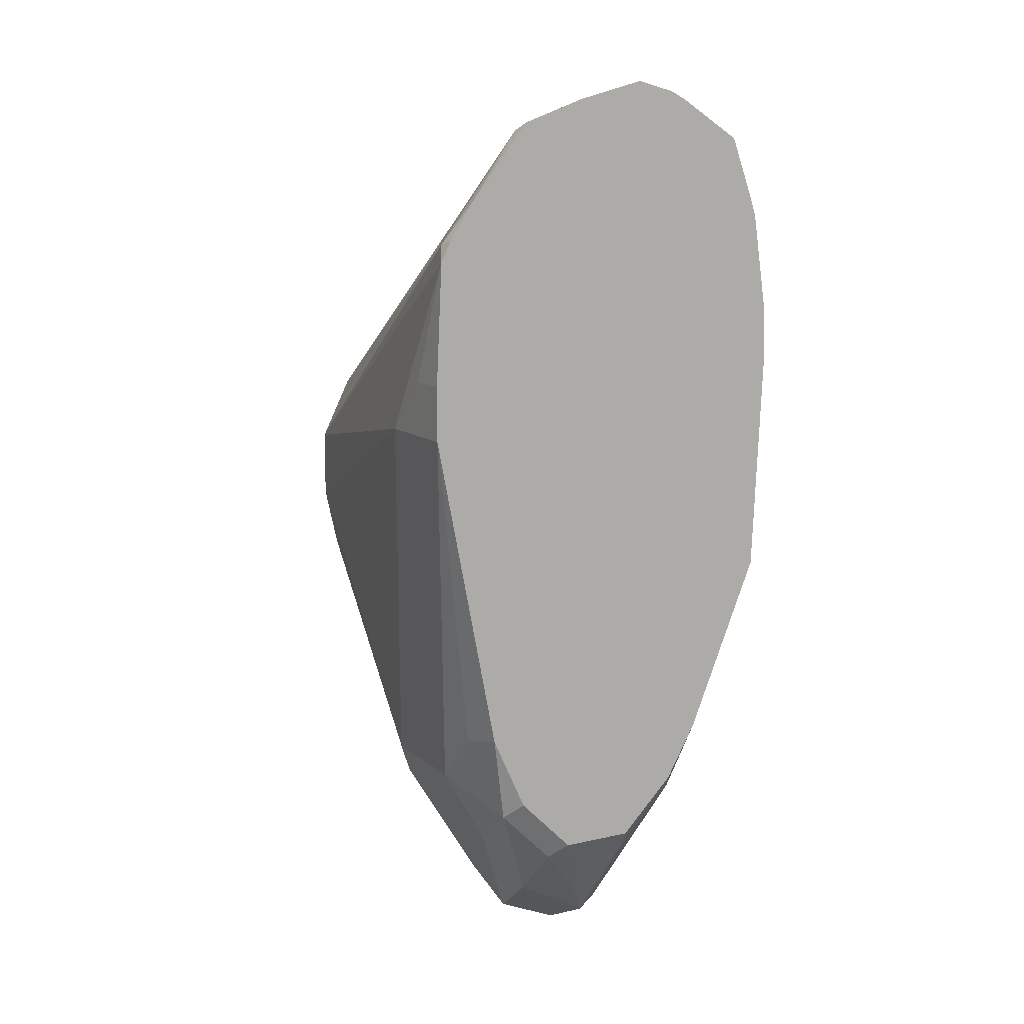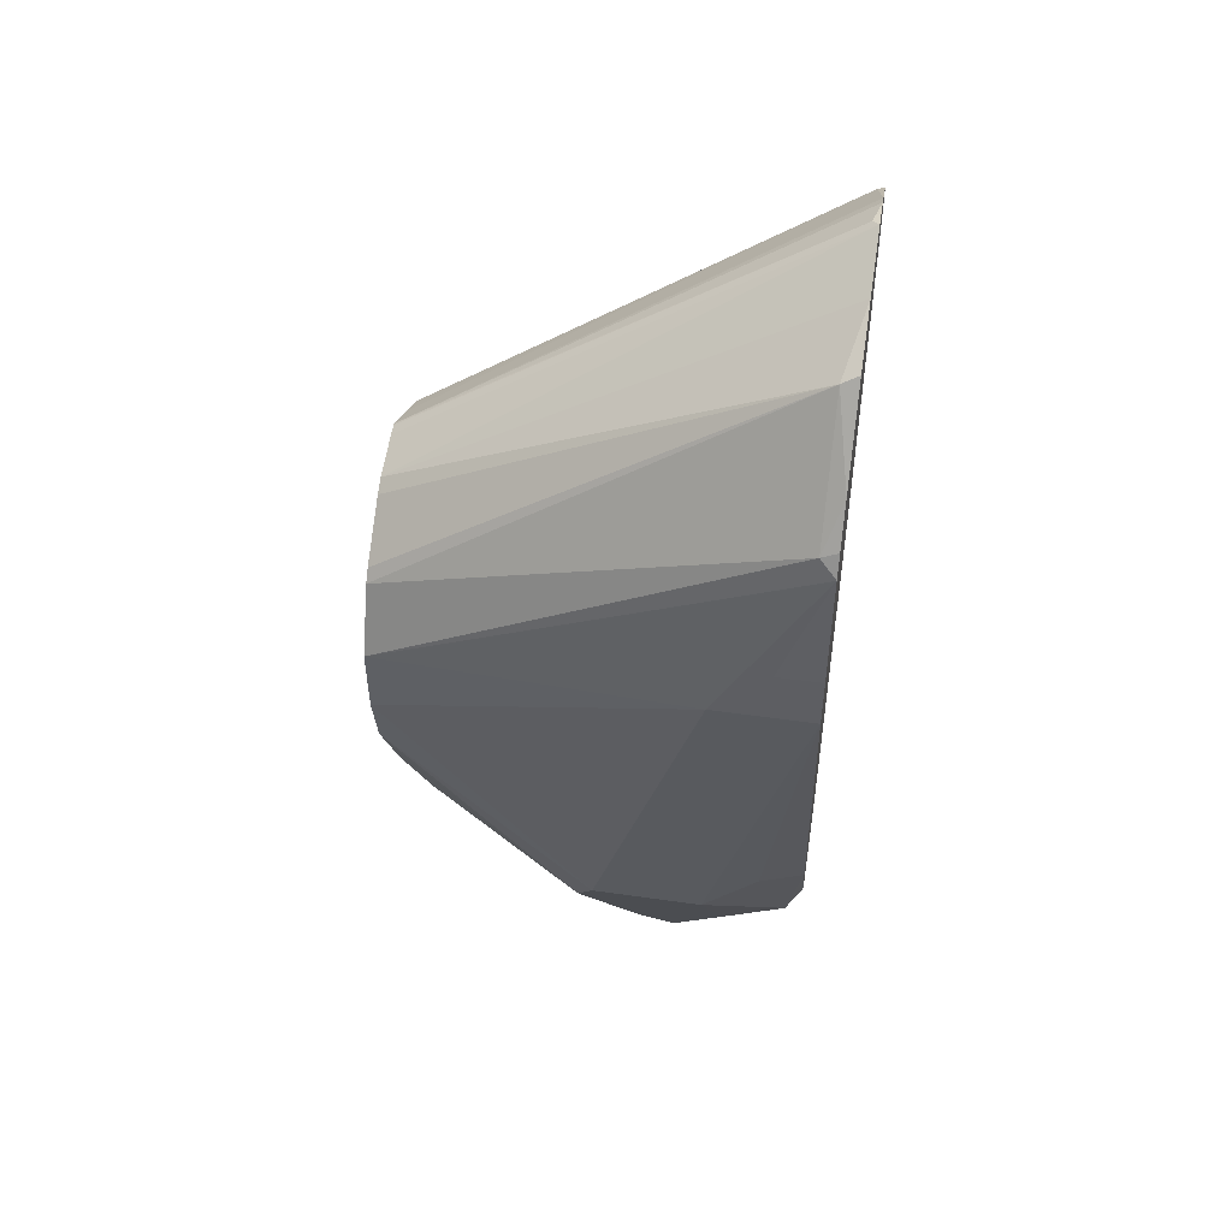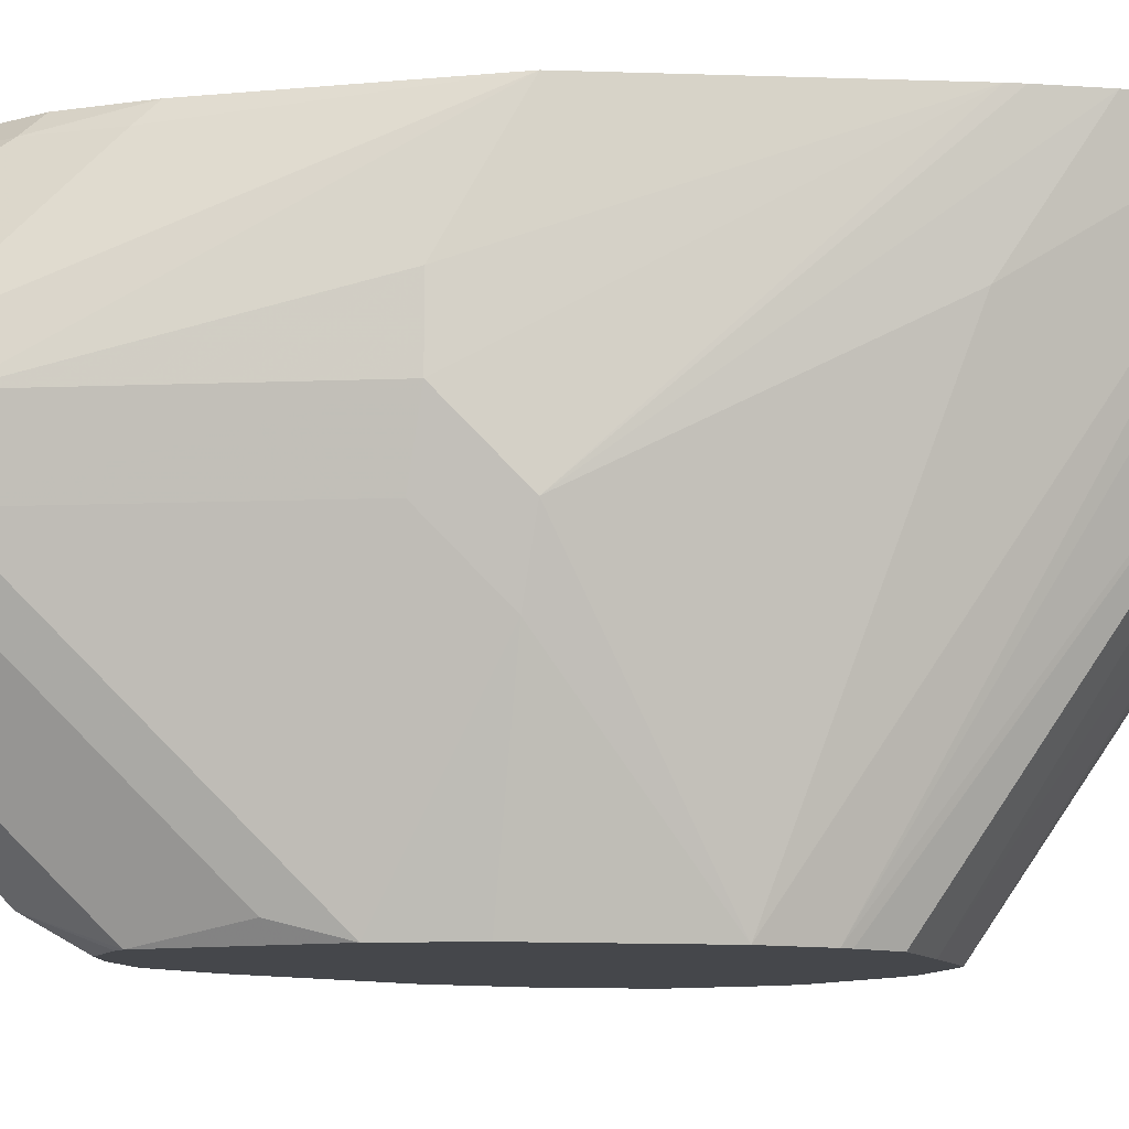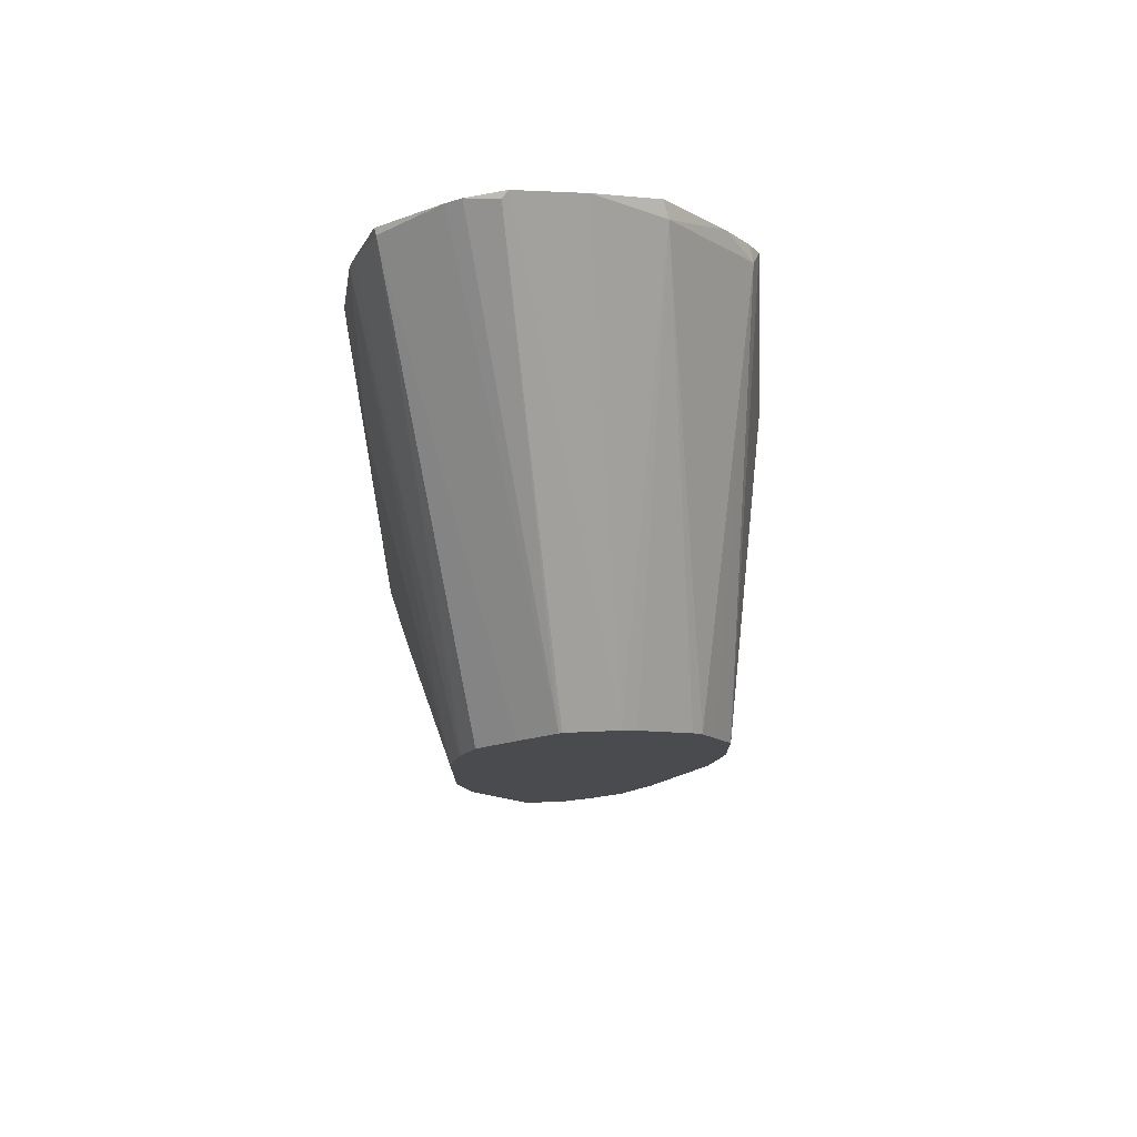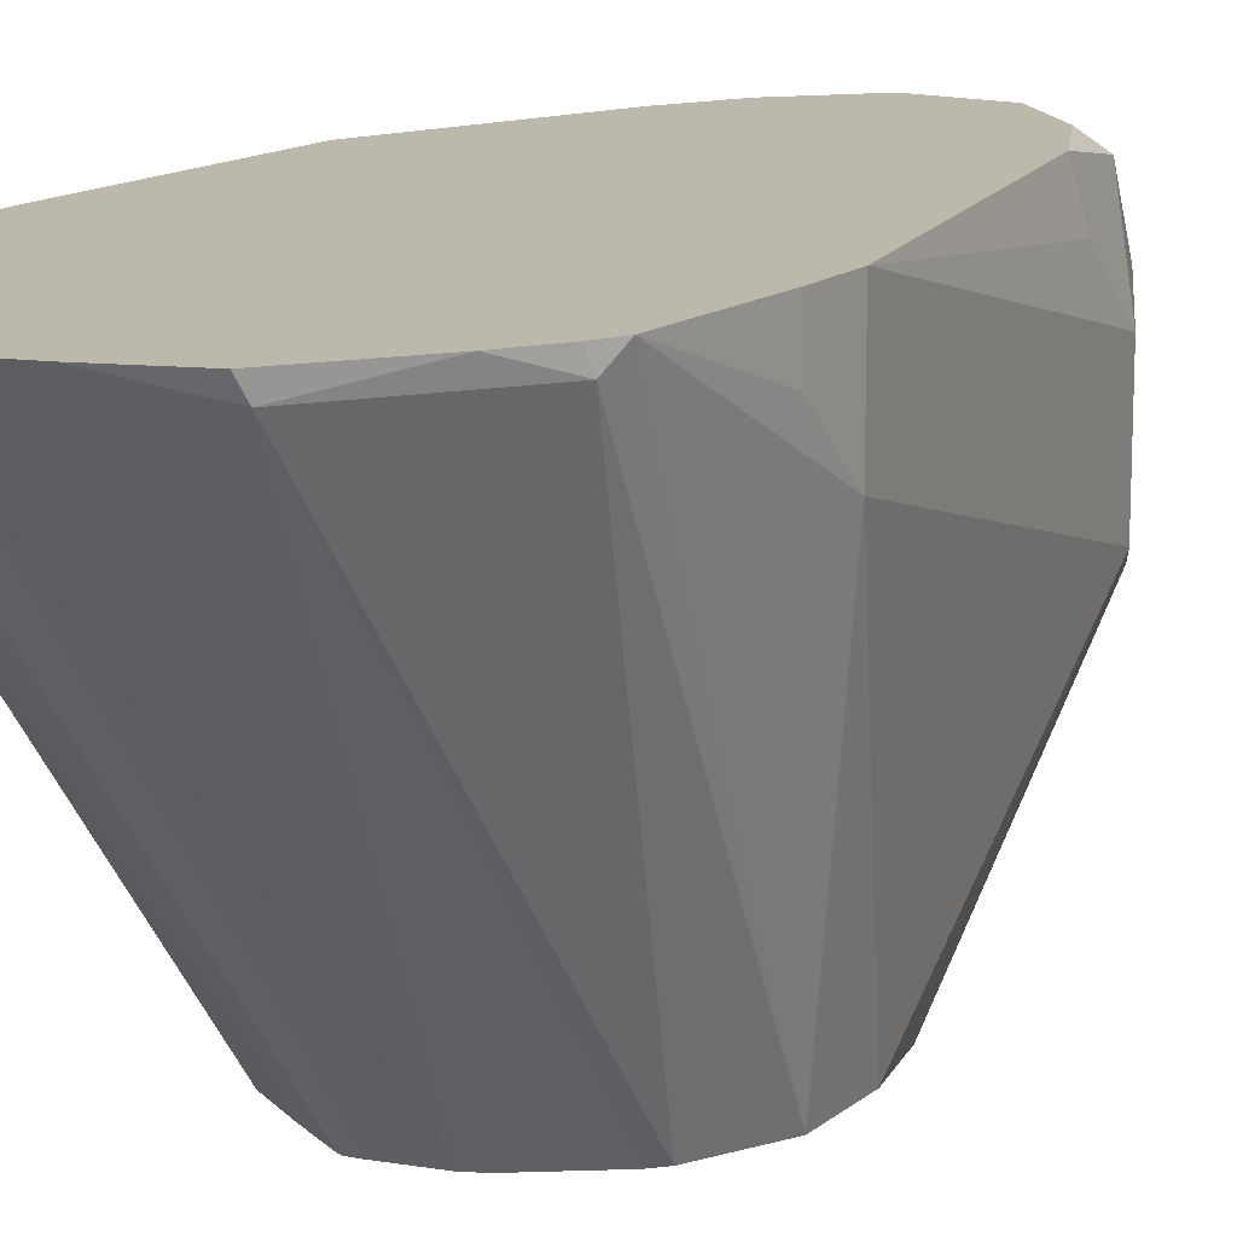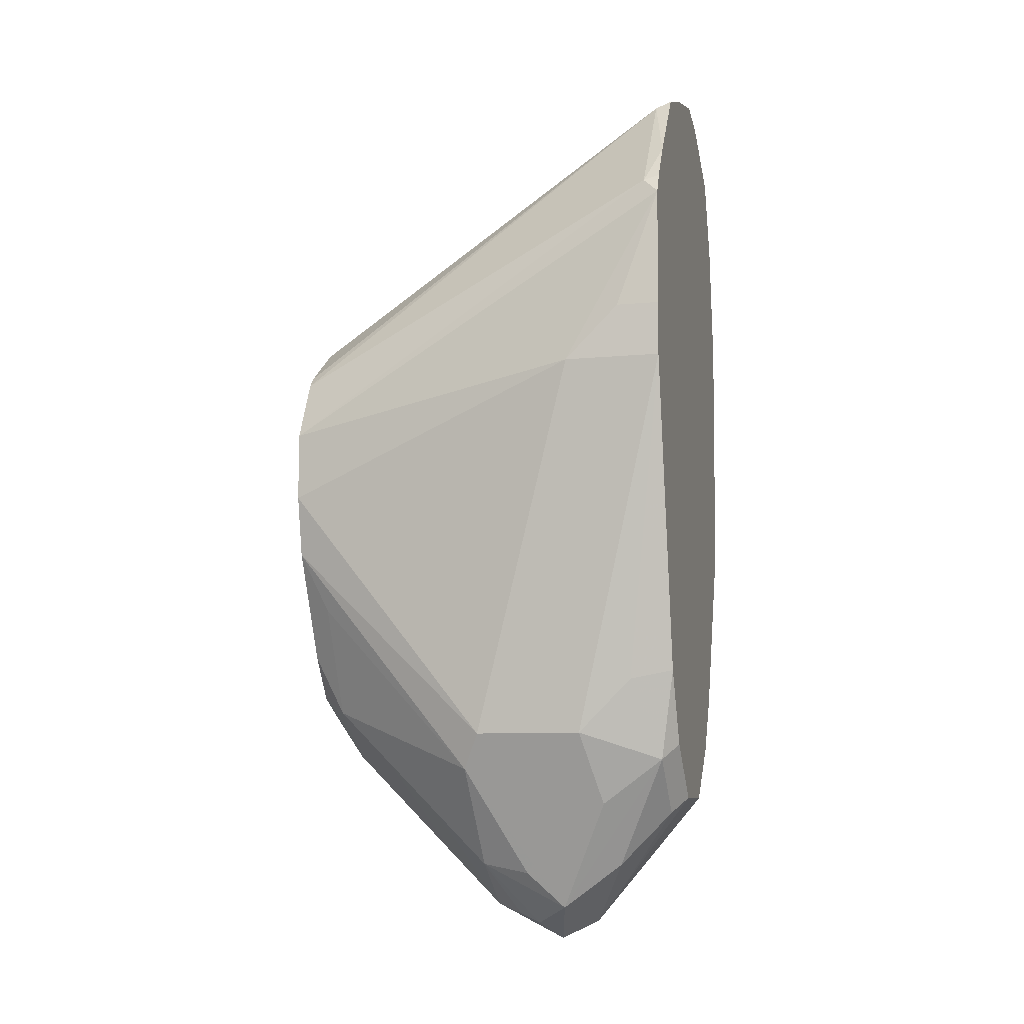
<metadata>
{"format":"obj","ext":"obj","renderer":"f3d","projection":"perspective","resolution":1024,"background":"white","views":[{"elev":11.5,"azim":151.2,"up":"+Z"},{"elev":49.6,"azim":99.0,"up":"+Z"},{"elev":-10.2,"azim":-98.0,"up":"+Y"},{"elev":75.5,"azim":-4.5,"up":"+Z"},{"elev":14.7,"azim":31.3,"up":"+Y"},{"elev":-9.0,"azim":104.4,"up":"+Z"}]}
</metadata>
<code>
v 0.1122 -0.2386 -0.5635
v 0.1173 -0.2437 -0.5686
v 0.09253 -0.2663 -0.5957
v 0.08834 -0.2386 -0.5635
v 0.1302 -0.2386 -0.5454
v 0.1173 -0.2618 -0.5867
v 0.08425 -0.2768 -0.6078
v 0.1354 -0.2437 -0.5506
v 0.07028 -0.2386 -0.5454
v 0.08575 -0.2437 -0.5686
v 0.1416 -0.2386 -0.5207
v 0.1143 -0.2828 -0.6017
v 0.09929 -0.2798 -0.6048
v 0.09027 -0.2889 -0.6138
v 0.07673 -0.2798 -0.6048
v 0.1444 -0.2708 -0.5416
v 0.1324 -0.2648 -0.5656
v 0.1444 -0.2527 -0.5235
v 0.06771 -0.2437 -0.5506
v 0.05997 -0.2386 -0.5274
v 0.1625 -0.2386 -0.4152
v 0.1203 -0.2949 -0.5897
v 0.1173 -0.3114 -0.5867
v 0.1023 -0.2949 -0.6078
v 0.1384 -0.2768 -0.5536
v 0.1384 -0.3129 -0.5536
v 0.08124 -0.2979 -0.6093
v 0.07824 -0.2889 -0.6078
v 0.09929 -0.3024 -0.6048
v 0.09027 -0.3129 -0.6017
v 0.0662 -0.2889 -0.5837
v 0.05868 -0.2798 -0.5686
v 0.05868 -0.2618 -0.5506
v 0.1444 -0.3069 -0.5416
v 0.05868 -0.2437 -0.5325
v 0.03611 -0.2386 -0.4694
v 0.1625 -0.2386 -0.3972
v 0.1625 -0.2708 -0.4152
v 0.1173 -0.3295 -0.5686
v 0.1173 -0.3475 -0.5506
v 0.1399 -0.3742 -0.4765
v 0.1354 -0.3656 -0.4965
v 0.1173 -0.3656 -0.5325
v 0.07673 -0.3069 -0.598
v 0.09027 -0.331 -0.5837
v 0.05868 -0.3069 -0.5619
v 0.05417 -0.2889 -0.5596
v 0.1415 -0.3742 -0.4694
v 0.1444 -0.3742 -0.4562
v 0.03611 -0.2708 -0.4874
v 0.03256 -0.2386 -0.3954
v 0.1605 -0.2386 -0.3572
v 0.1625 -0.2527 -0.3972
v 0.1444 -0.3742 -0.4333
v 0.09027 -0.3671 -0.5476
v 0.1218 -0.3742 -0.5126
v 0.1116 -0.3742 -0.5268
v 0.0632 -0.334 -0.5461
v 0.0632 -0.3159 -0.5641
v 0.07673 -0.3742 -0.5307
v 0.05868 -0.3742 -0.4945
v 0.04062 -0.3249 -0.4716
v 0.04062 -0.3069 -0.4897
v 0.03611 -0.2889 -0.4874
v 0.03256 -0.2386 -0.3915
v 0.03611 -0.3069 -0.4694
v 0.1571 -0.2386 -0.3503
v 0.158 -0.2437 -0.3521
v 0.14 -0.3742 -0.4245
v 0.1083 -0.3742 -0.5284
v 0.09953 -0.3742 -0.5328
v 0.09027 -0.3742 -0.535
v 0.07917 -0.3742 -0.5319
v 0.0632 -0.3701 -0.51
v 0.05417 -0.3742 -0.4742
v 0.05417 -0.3742 -0.4333
v 0.03327 -0.2386 -0.3763
v 0.03611 -0.2708 -0.3972
v 0.1491 -0.2386 -0.3383
v 0.1309 -0.2437 -0.3159
v 0.134 -0.3742 -0.4125
v 0.1384 -0.3742 -0.4212
v 0.05793 -0.3742 -0.4182
v 0.03805 -0.2386 -0.345
v 0.1296 -0.2386 -0.3134
v 0.1087 -0.2386 -0.3058
v 0.1083 -0.3742 -0.3941
v 0.1132 -0.3742 -0.3965
v 0.1308 -0.3742 -0.409
v 0.05886 -0.3742 -0.416
v 0.04815 -0.2407 -0.319
v 0.03999 -0.2386 -0.3391
v 0.0864 -0.2386 -0.2998
v 0.09369 -0.3742 -0.391
v 0.06349 -0.3742 -0.4063
v 0.06835 -0.2386 -0.3056
v 0.04772 -0.2386 -0.3185
v 0.07655 -0.3742 -0.3983
v 0.08382 -0.2386 -0.3005
v 0.08425 -0.2407 -0.3009
v 0.09027 -0.3742 -0.3906
v 0.07352 -0.2386 -0.303
v 0.08929 -0.3742 -0.3908
f 44 59 46
f 44 58 59
f 43 57 55
f 41 71 70
f 41 43 42
f 41 57 56
f 44 45 60
f 41 70 57
f 43 56 57
f 41 56 43
f 46 61 62
f 45 55 60
f 46 59 58
f 46 58 61
f 46 62 63
f 46 63 64
f 46 64 47
f 47 64 50
f 50 64 51
f 41 72 71
f 51 64 66
f 44 60 58
f 41 73 72
f 41 89 88
f 41 61 60
f 51 66 65
f 38 52 54
f 38 54 49
f 40 55 45
f 40 43 55
f 41 48 49
f 41 49 54
f 41 54 69
f 41 69 82
f 41 82 81
f 41 60 73
f 41 81 89
f 41 87 94
f 41 94 101
f 41 101 103
f 41 103 98
f 41 98 95
f 41 95 90
f 41 90 83
f 41 83 76
f 41 76 75
f 41 75 61
f 41 88 87
f 52 67 68
f 80 89 81
f 54 68 69
f 80 87 88
f 80 88 89
f 83 90 91
f 83 91 92
f 83 92 84
f 86 93 87
f 87 93 94
f 90 95 91
f 91 96 97
f 91 97 92
f 91 95 98
f 91 98 96
f 93 99 100
f 93 100 94
f 94 100 101
f 96 98 103
f 96 103 102
f 99 102 100
f 100 102 103
f 100 103 101
f 38 53 52
f 80 86 87
f 80 85 86
f 79 85 80
f 77 78 84
f 55 57 70
f 55 70 71
f 55 71 72
f 55 72 73
f 55 73 60
f 58 60 74
f 60 61 74
f 61 75 62
f 62 66 64
f 62 64 63
f 52 68 54
f 62 75 76
f 65 66 77
f 66 76 78
f 66 78 77
f 67 79 68
f 68 79 80
f 68 80 81
f 68 81 82
f 68 82 69
f 76 83 84
f 76 84 78
f 62 76 66
f 37 52 53
f 58 74 61
f 36 47 50
f 2 7 3
f 2 8 6
f 3 7 4
f 4 7 10
f 4 10 9
f 5 11 8
f 6 12 13
f 6 13 7
f 6 8 12
f 7 13 14
f 7 14 15
f 7 15 10
f 8 16 17
f 8 17 12
f 36 50 51
f 8 11 18
f 8 18 16
f 9 10 19
f 9 19 20
f 10 15 19
f 11 21 18
f 2 6 7
f 1 5 8
f 1 11 5
f 1 21 11
f 1 2 3
f 1 3 4
f 1 4 9
f 1 9 20
f 1 20 36
f 1 36 51
f 1 51 65
f 1 65 77
f 1 77 84
f 1 84 92
f 12 22 23
f 1 92 97
f 1 96 102
f 1 102 99
f 1 99 93
f 1 93 86
f 1 86 85
f 1 85 79
f 1 79 67
f 1 67 52
f 1 52 37
f 1 37 21
f 1 97 96
f 12 23 24
f 1 8 2
f 12 14 13
f 23 29 24
f 23 26 39
f 26 40 39
f 26 34 41
f 26 41 42
f 26 42 43
f 26 43 40
f 27 30 44
f 27 44 28
f 28 44 31
f 23 30 29
f 30 39 40
f 30 45 44
f 31 44 46
f 31 46 47
f 31 47 32
f 32 47 36
f 32 36 33
f 33 36 35
f 34 48 41
f 34 38 49
f 12 24 14
f 30 40 45
f 23 39 30
f 34 49 48
f 12 17 25
f 12 25 26
f 12 26 22
f 14 27 28
f 14 28 15
f 14 24 29
f 14 29 30
f 22 26 23
f 15 28 31
f 15 31 32
f 15 32 33
f 15 33 19
f 14 30 27
f 16 26 25
f 16 25 17
f 16 18 21
f 16 21 38
f 16 38 34
f 19 33 35
f 19 35 20
f 20 35 36
f 21 37 53
f 21 53 38
f 16 34 26

</code>
